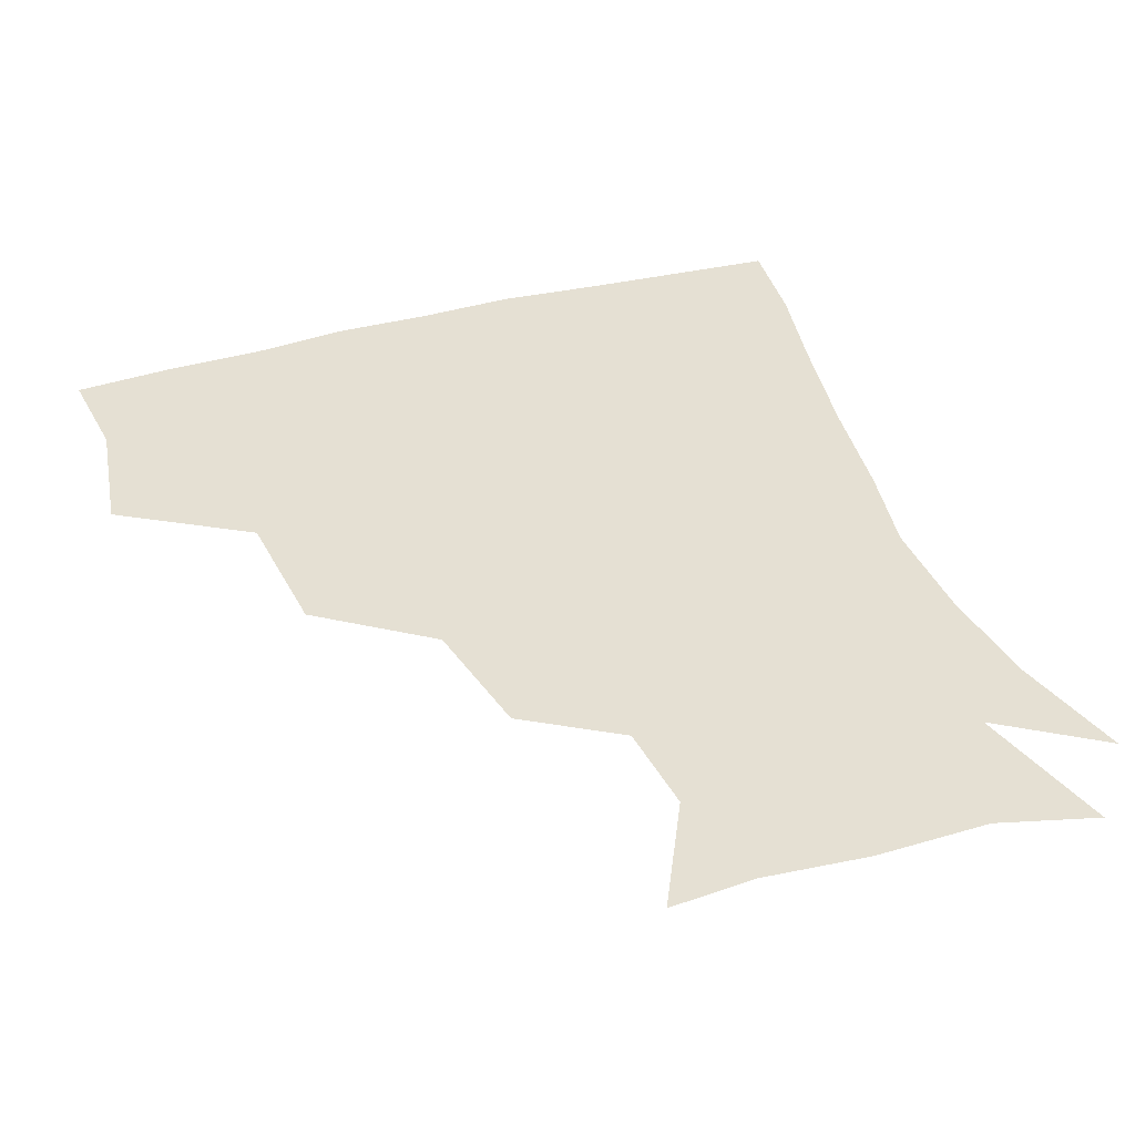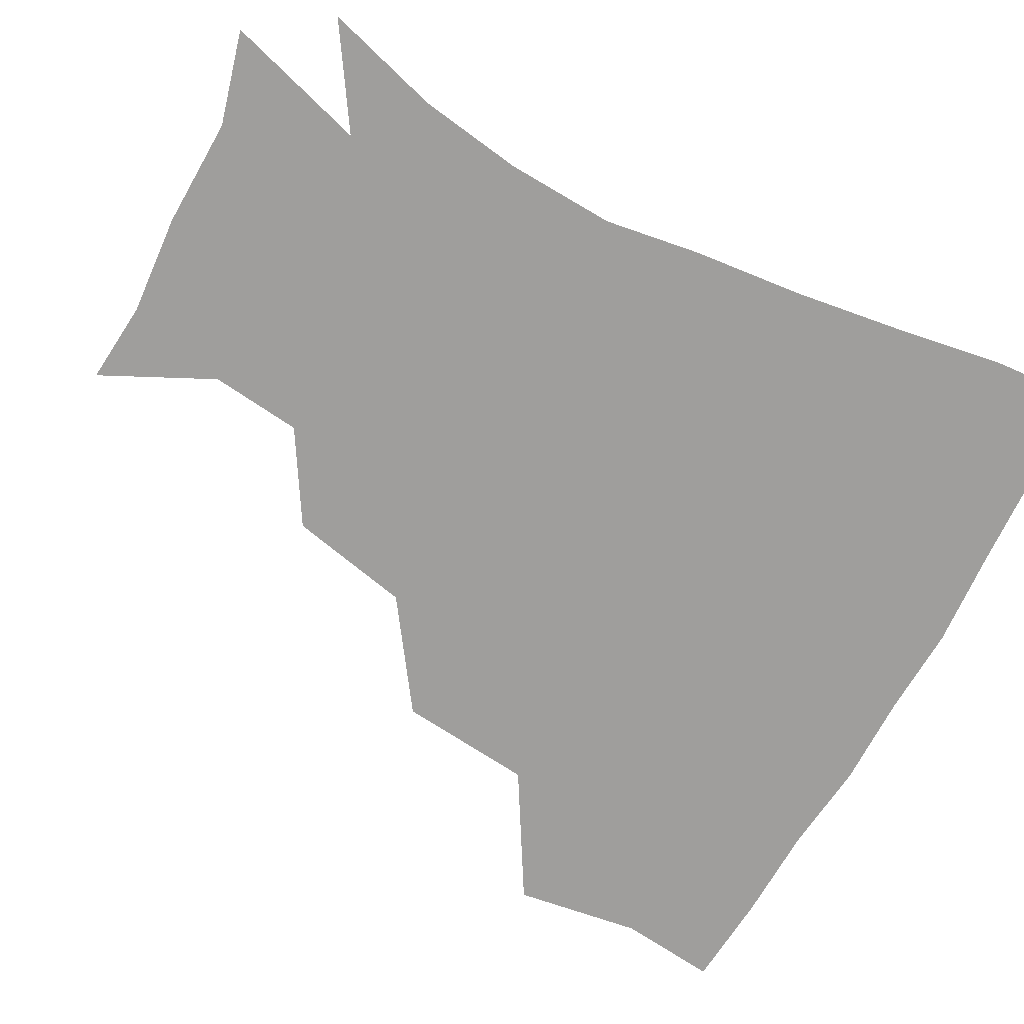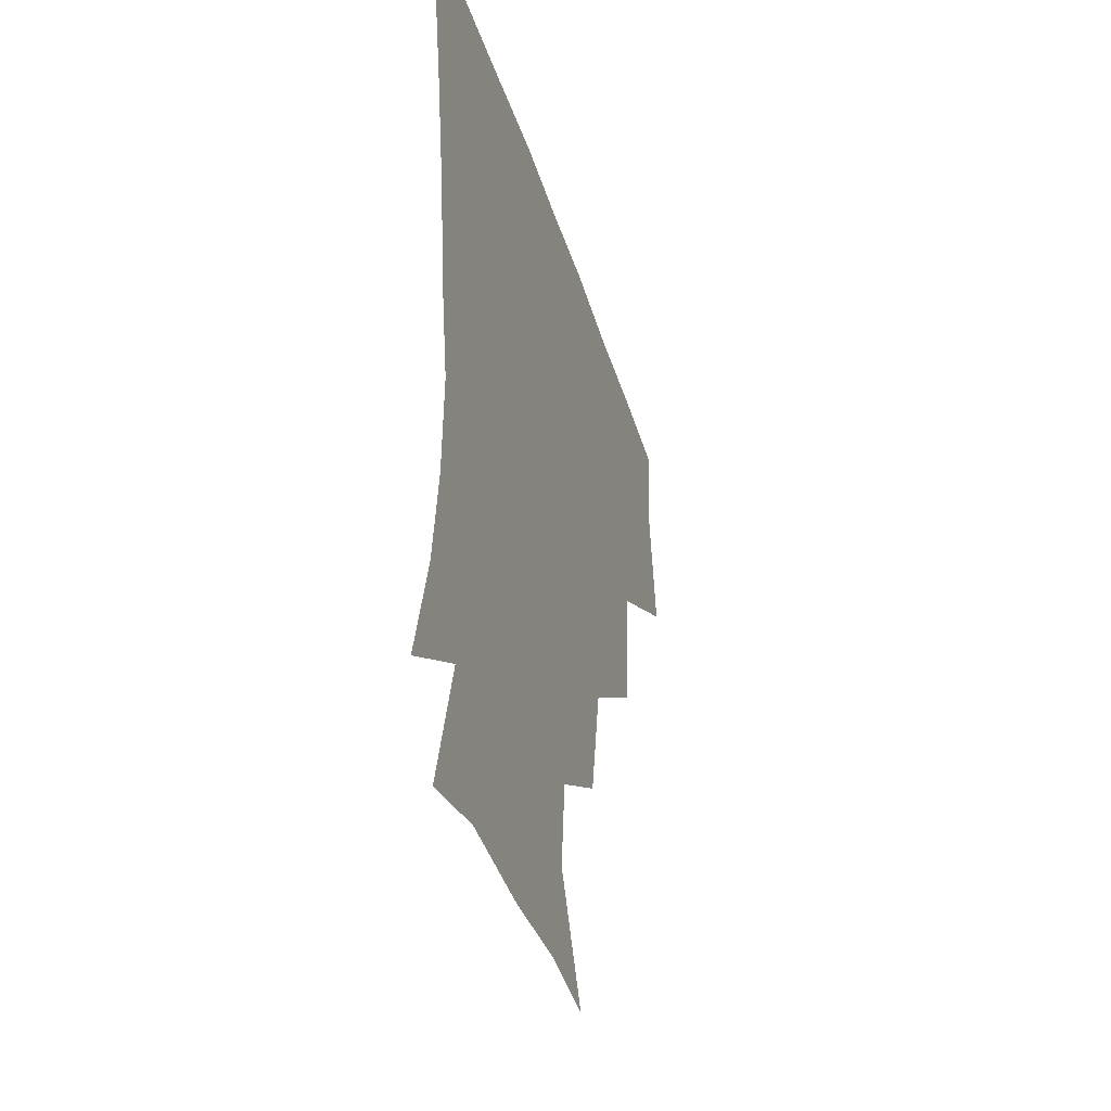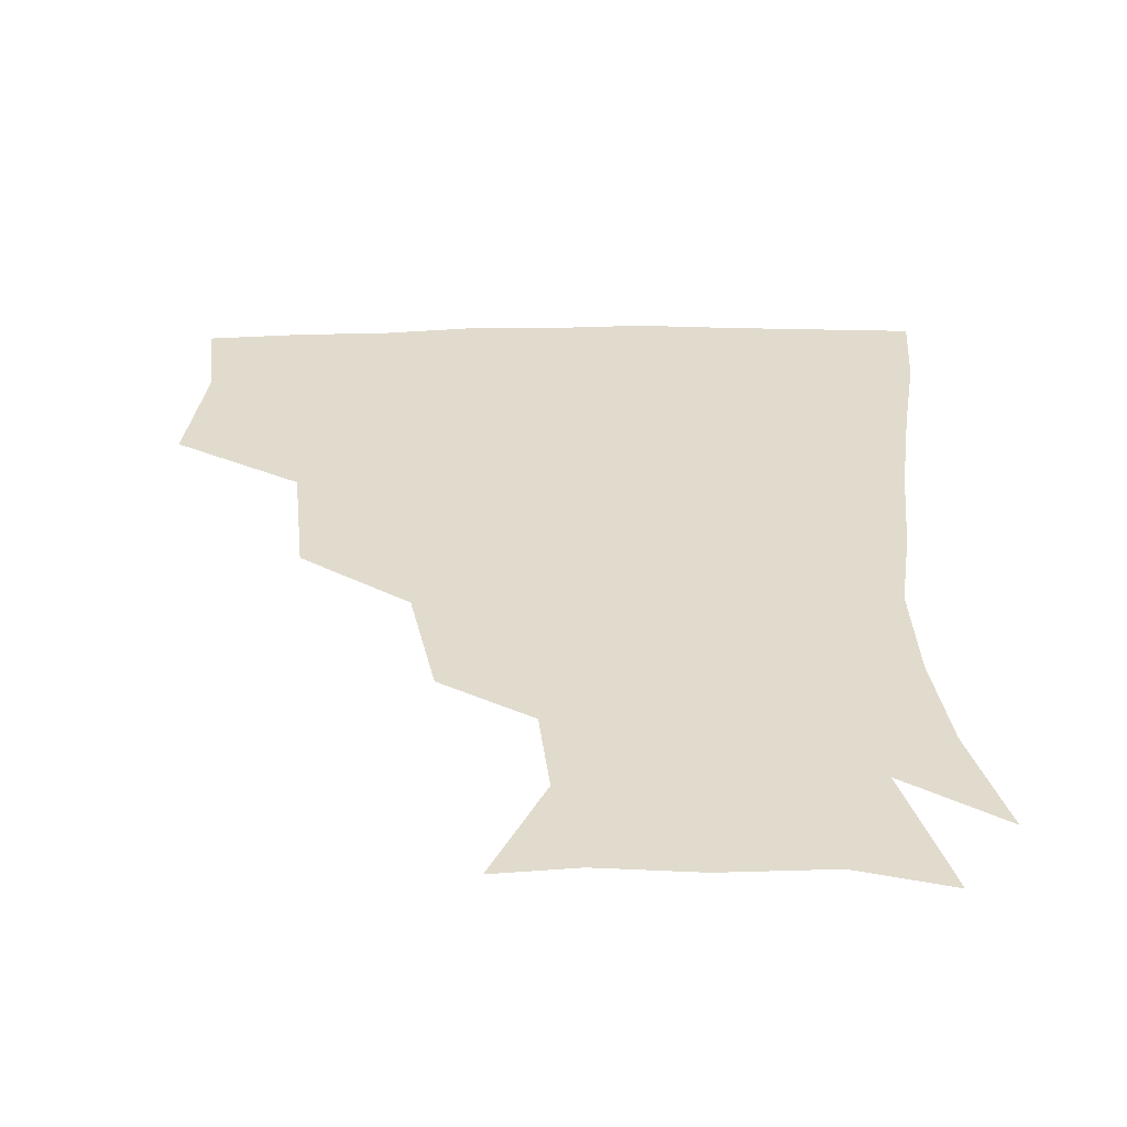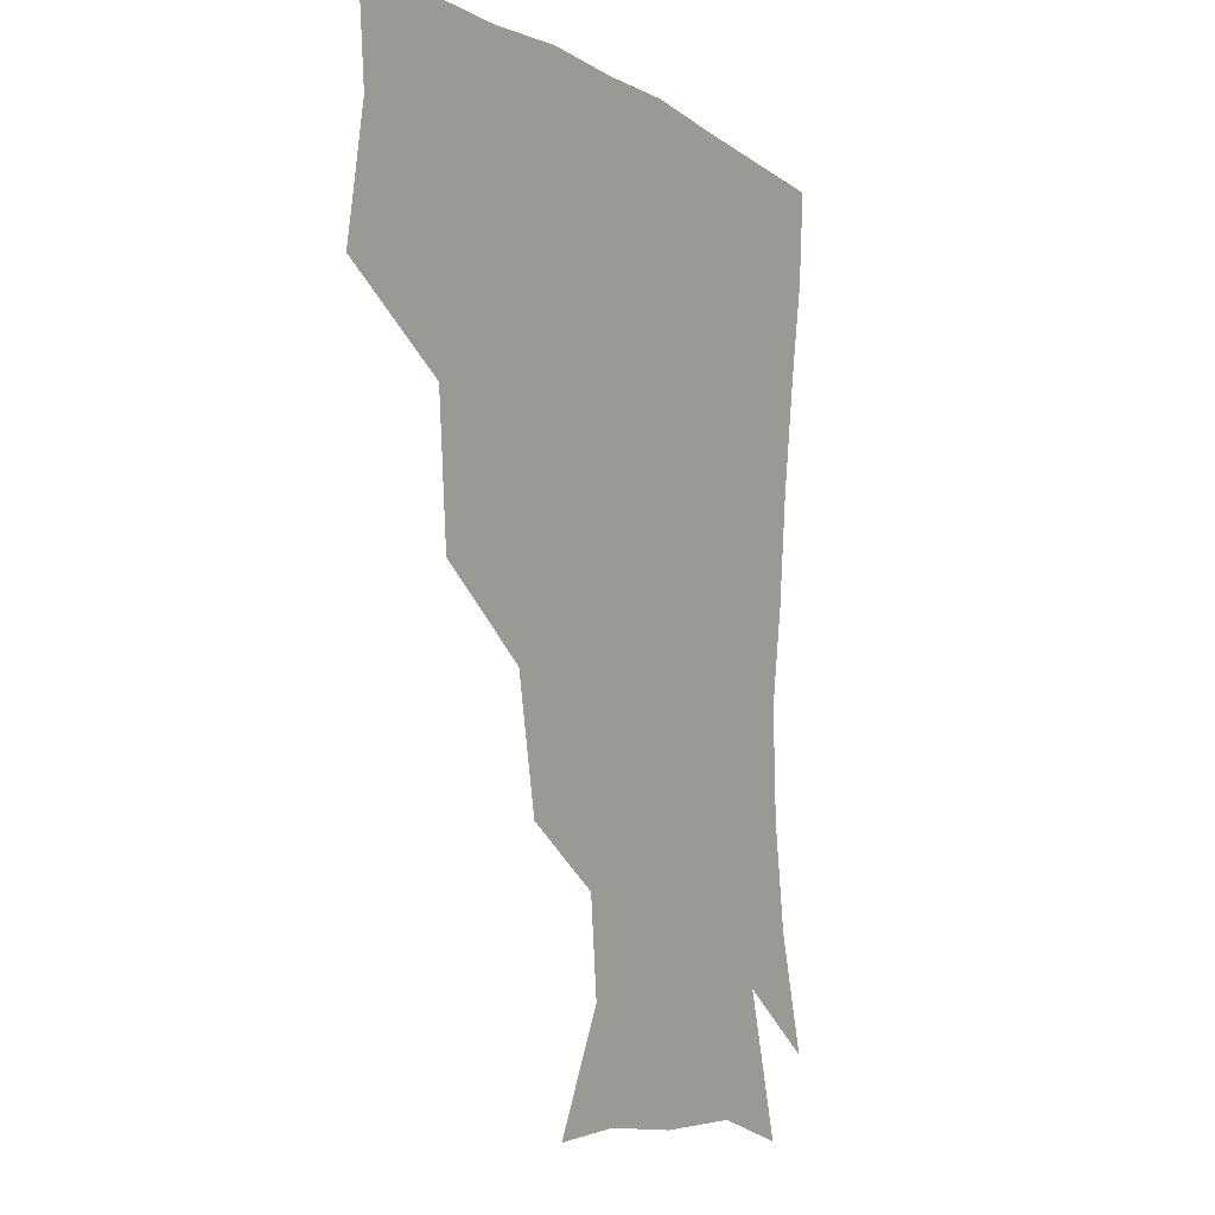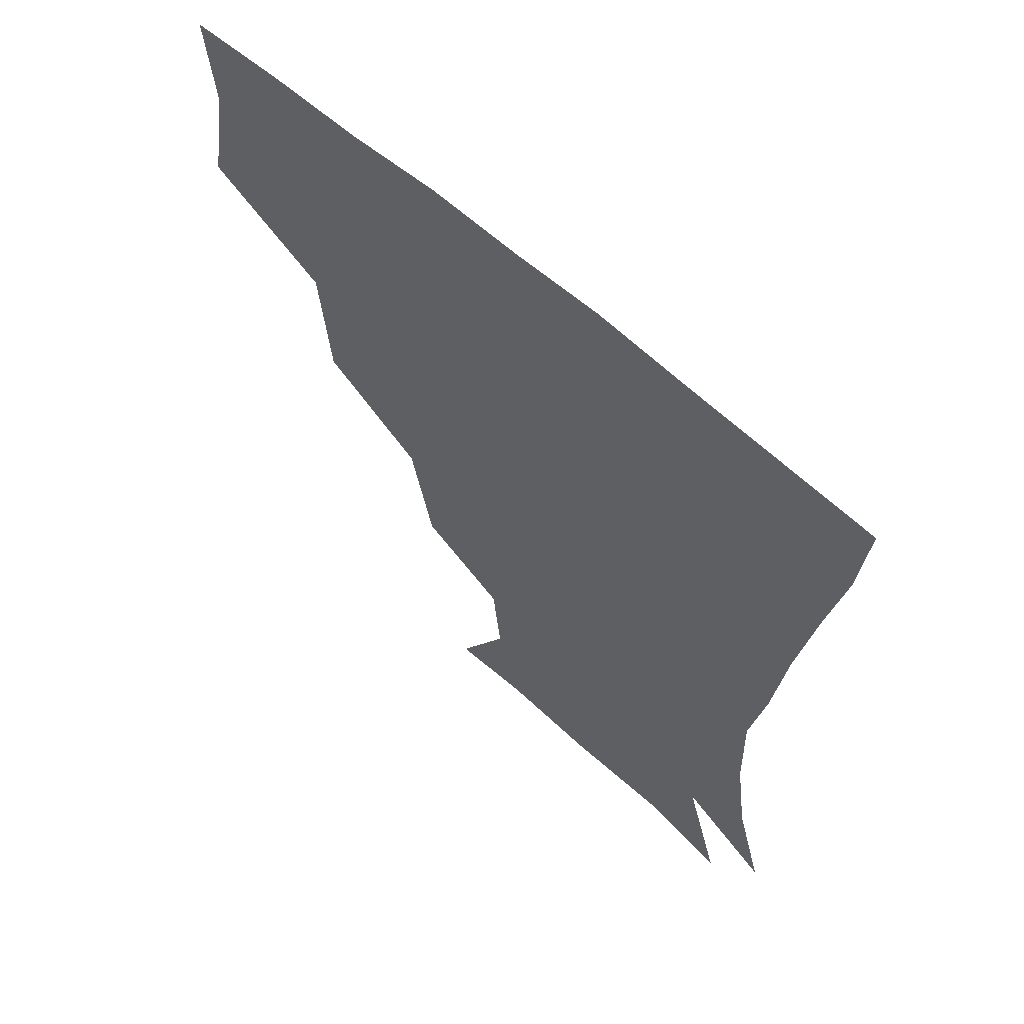
<metadata>
{"format":"obj","ext":"obj","renderer":"f3d","projection":"perspective","resolution":1024,"background":"white","views":[{"elev":38.1,"azim":-19.7,"up":"+Z"},{"elev":-70.9,"azim":61.3,"up":"+Z"},{"elev":-40.4,"azim":106.7,"up":"+Y"},{"elev":33.9,"azim":-1.3,"up":"+Z"},{"elev":-6.3,"azim":-60.1,"up":"+Y"},{"elev":62.2,"azim":42.3,"up":"+Y"}]}
</metadata>
<code>
v 449.2 349.8 0
v 455.6 388.8 0
v 452.8 419.1 0
v 491.8 284 0
v 488.1 326.1 0
v 487.4 362.7 0
v 485.1 391.3 0
v 482.7 421.2 0
v 532.7 222 0
v 525.1 260.1 0
v 518.9 298.2 0
v 517.5 335.6 0
v 515.9 364.2 0
v 514.1 392.3 0
v 512.5 421.7 0
v 546.4 141.5 0
v 563.7 175.9 0
v 560.9 204.4 0
v 553.9 242.1 0
v 549.1 273.3 0
v 547.1 308.3 0
v 545.3 336.7 0
v 545.1 365.4 0
v 543.7 392.8 0
v 541.7 424.5 0
v 571.9 143.5 0
v 583.4 180.4 0
v 580.4 212.8 0
v 576.3 247.9 0
v 574.6 281.2 0
v 574.1 311.8 0
v 573.9 338.9 0
v 573.6 365.4 0
v 573.2 392.5 0
v 570.7 424 0
v 602.8 140.8 0
v 604.7 185.9 0
v 602.3 219.8 0
v 600 252.1 0
v 599.6 283.3 0
v 600.5 311.5 0
v 601.4 338.7 0
v 602.7 366.3 0
v 602.1 393.1 0
v 599.1 425 0
v 636.5 141.4 0
v 627.5 185.2 0
v 623.6 220.1 0
v 622.7 251.1 0
v 623.8 280.1 0
v 625.7 310.4 0
v 628.1 339.5 0
v 630.3 366 0
v 631.8 392.4 0
v 629.5 422.7 0
v 665.2 133.4 0
v 652.7 177.3 0
v 645 215.3 0
v 644.4 244.3 0
v 646 273.9 0
v 648.9 305.8 0
v 652.7 336 0
v 657.2 364 0
v 660.1 391.9 0
v 660 420.8 0
v 682.8 157.3 0
v 672.8 193.3 0
v 668.4 225.6 0
v 667.3 259.3 0
v 672.2 288.9 0
v 676.2 323.1 0
v 681.8 359.4 0
v 687.3 389.9 0
v 689.8 419 0
f 5 6 1
f 1 6 2
f 6 7 2
f 2 7 3
f 7 8 3
f 10 11 4
f 4 11 5
f 11 12 5
f 5 12 6
f 12 13 6
f 6 13 7
f 13 14 7
f 7 14 8
f 14 15 8
f 18 19 9
f 9 19 10
f 19 20 10
f 10 20 11
f 20 21 11
f 11 21 12
f 21 22 12
f 12 22 13
f 22 23 13
f 13 23 14
f 23 24 14
f 14 24 15
f 24 25 15
f 16 26 17
f 26 27 17
f 17 27 18
f 27 28 18
f 18 28 19
f 28 29 19
f 19 29 20
f 29 30 20
f 20 30 21
f 30 31 21
f 21 31 22
f 31 32 22
f 22 32 23
f 32 33 23
f 23 33 24
f 33 34 24
f 24 34 25
f 34 35 25
f 26 36 27
f 36 37 27
f 27 37 28
f 37 38 28
f 28 38 29
f 38 39 29
f 29 39 30
f 39 40 30
f 30 40 31
f 40 41 31
f 31 41 32
f 41 42 32
f 32 42 33
f 42 43 33
f 33 43 34
f 43 44 34
f 34 44 35
f 44 45 35
f 36 46 37
f 46 47 37
f 37 47 38
f 47 48 38
f 38 48 39
f 48 49 39
f 39 49 40
f 49 50 40
f 40 50 41
f 50 51 41
f 41 51 42
f 51 52 42
f 42 52 43
f 52 53 43
f 43 53 44
f 53 54 44
f 44 54 45
f 54 55 45
f 46 56 47
f 56 57 47
f 47 57 48
f 57 58 48
f 48 58 49
f 58 59 49
f 49 59 50
f 59 60 50
f 50 60 51
f 60 61 51
f 51 61 52
f 61 62 52
f 52 62 53
f 62 63 53
f 53 63 54
f 63 64 54
f 54 64 55
f 64 65 55
f 57 66 58
f 66 67 58
f 58 67 59
f 67 68 59
f 59 68 60
f 68 69 60
f 60 69 61
f 69 70 61
f 61 70 62
f 70 71 62
f 62 71 63
f 71 72 63
f 63 72 64
f 72 73 64
f 64 73 65
f 73 74 65

</code>
